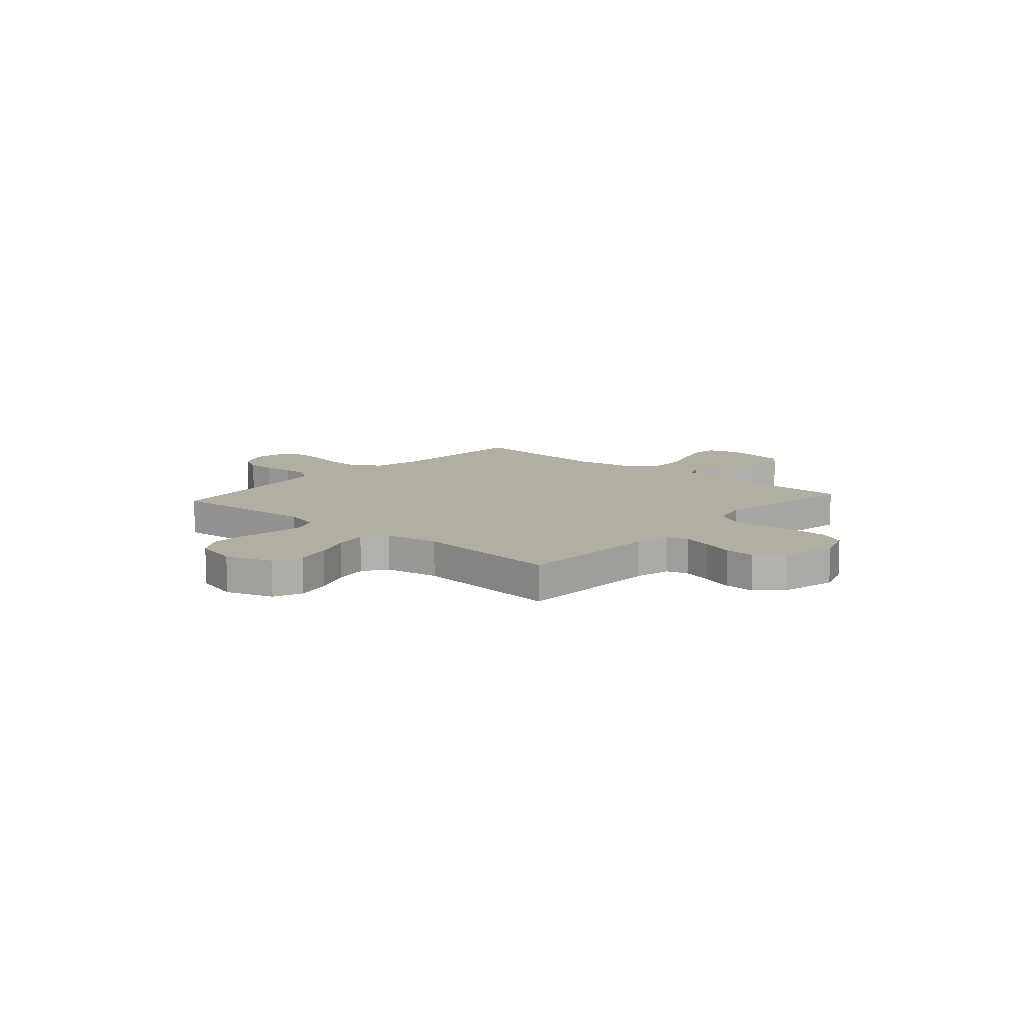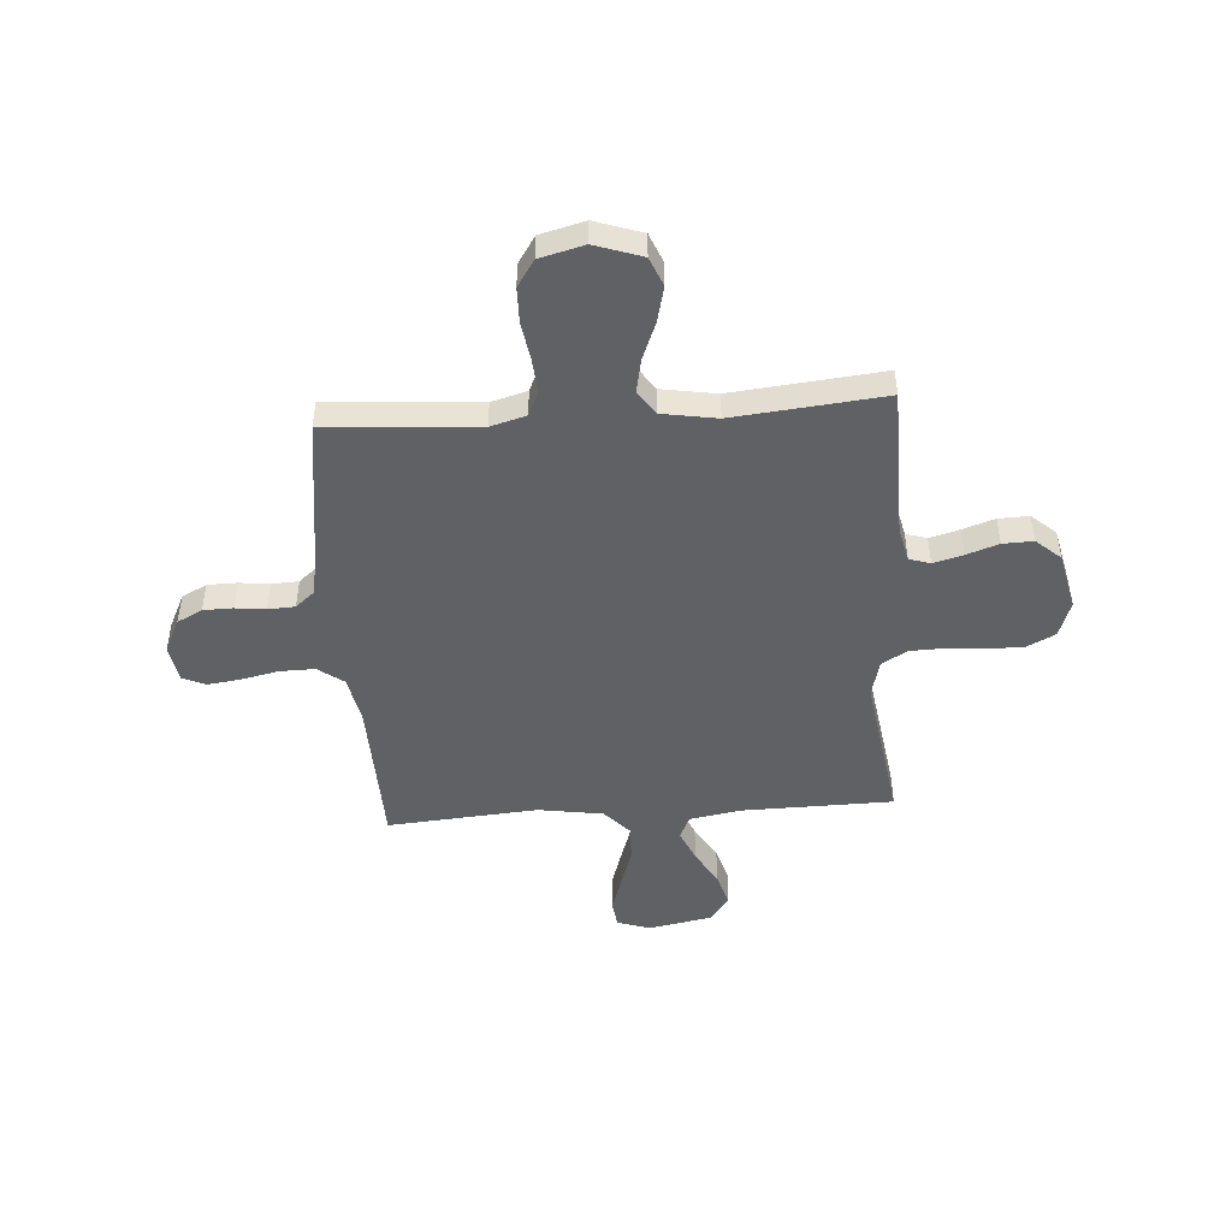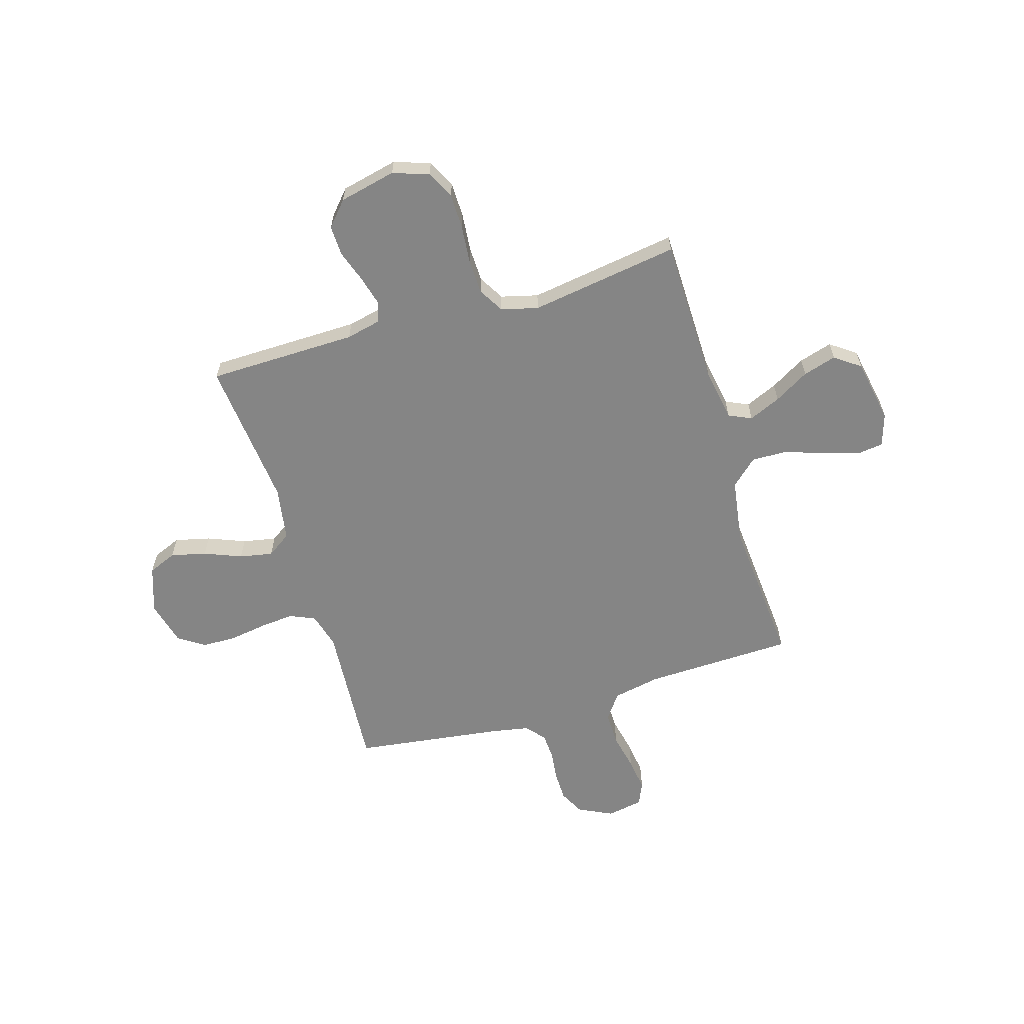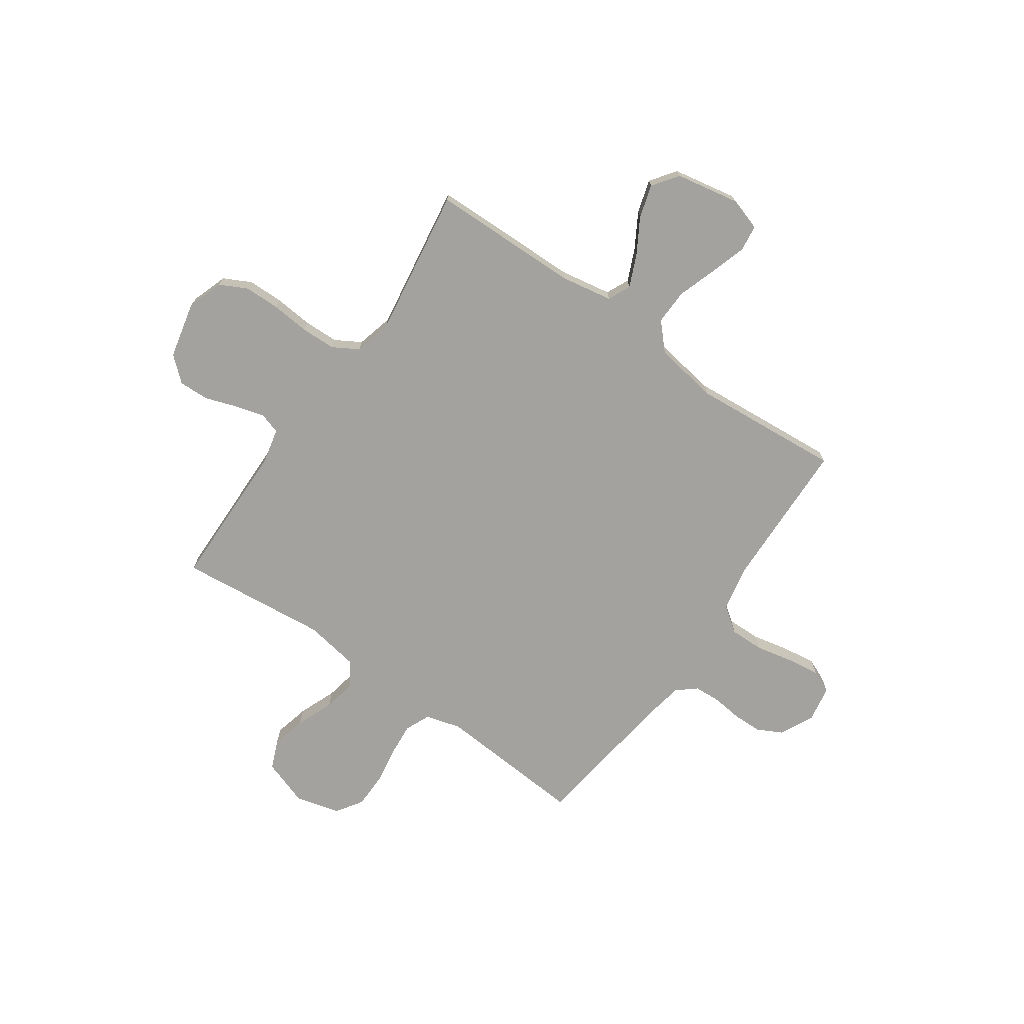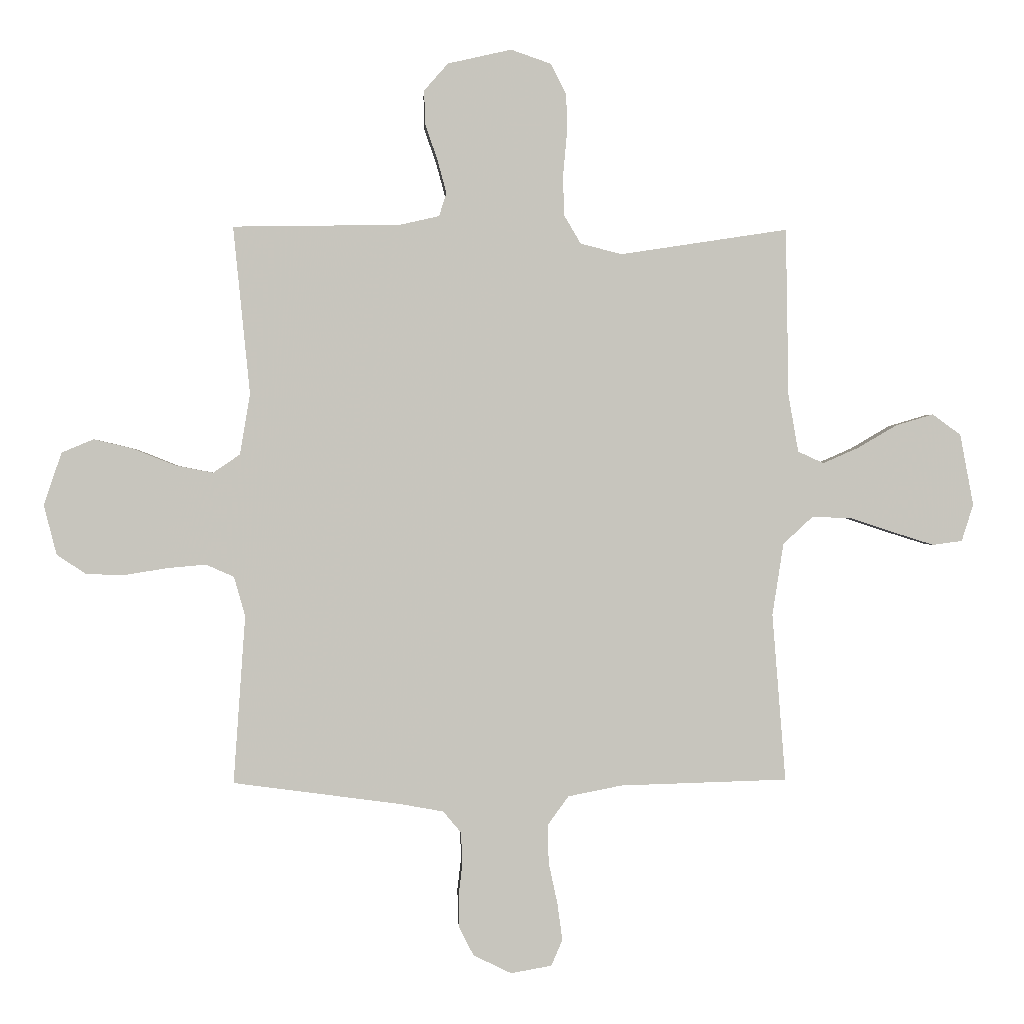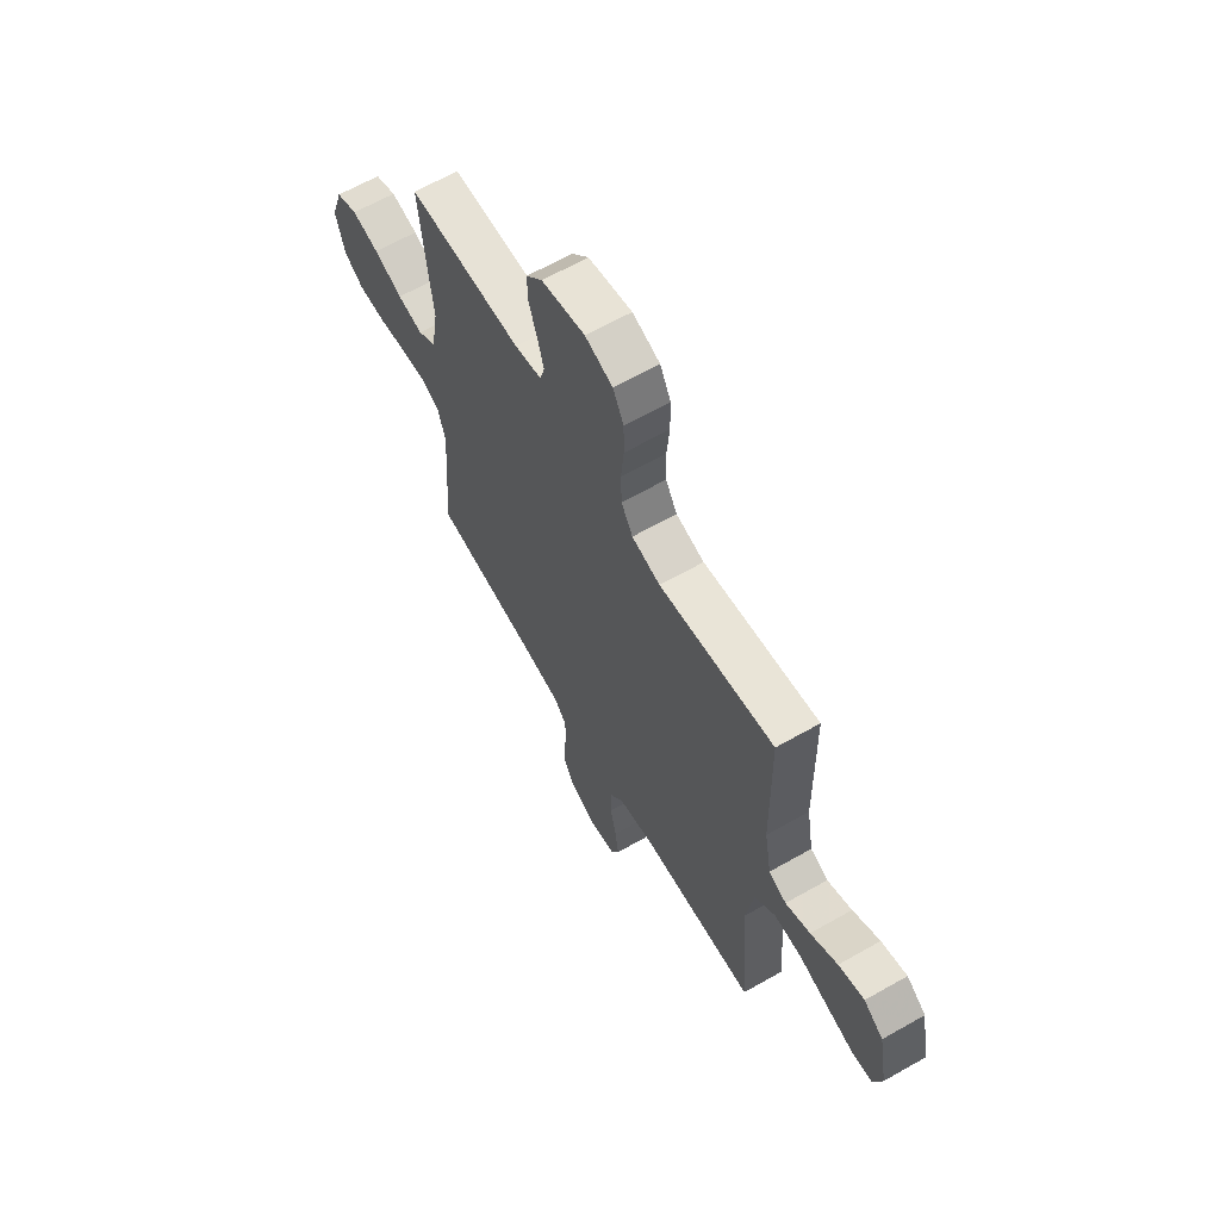
<metadata>
{"format":"obj","ext":"obj","renderer":"f3d","projection":"perspective","resolution":1024,"background":"white","views":[{"elev":10.8,"azim":-48.5,"up":"+Y"},{"elev":-47.8,"azim":-86.1,"up":"+Y"},{"elev":-61.8,"azim":16.7,"up":"+Y"},{"elev":-72.5,"azim":55.1,"up":"+Y"},{"elev":0.5,"azim":-3.1,"up":"+Z"},{"elev":64.2,"azim":60.2,"up":"+Z"}]}
</metadata>
<code>
v 0.5 0.07 0.5
v 0.505 0.07 0.2
v 0.523 0.07 0.097
v 0.569 0.07 0.076
v 0.633 0.07 0.104
v 0.703 0.07 0.145
v 0.77 0.07 0.165
v 0.821 0.07 0.128
v 0.845 0.07 0
v 0.824 0.07 -0.066
v 0.771 0.07 -0.073
v 0.698 0.07 -0.05
v 0.62 0.07 -0.024
v 0.549 0.07 -0.022
v 0.496 0.07 -0.071
v 0.476 0.07 -0.2
v 0.5 0.07 -0.5
v 0.2 0.07 -0.509
v 0.104 0.07 -0.528
v 0.067 0.07 -0.579
v 0.068 0.07 -0.648
v 0.084 0.07 -0.722
v 0.093 0.07 -0.789
v 0.073 0.07 -0.835
v 0 0.07 -0.848
v -0.068 0.07 -0.815
v -0.094 0.07 -0.765
v -0.095 0.07 -0.706
v -0.088 0.07 -0.646
v -0.091 0.07 -0.592
v -0.123 0.07 -0.554
v -0.2 0.07 -0.54
v -0.5 0.07 -0.5
v -0.479 0.07 -0.2
v -0.499 0.07 -0.129
v -0.549 0.07 -0.107
v -0.617 0.07 -0.113
v -0.692 0.07 -0.125
v -0.762 0.07 -0.124
v -0.815 0.07 -0.089
v -0.838 0.07 0
v -0.806 0.07 0.094
v -0.749 0.07 0.118
v -0.678 0.07 0.101
v -0.603 0.07 0.071
v -0.536 0.07 0.058
v -0.488 0.07 0.091
v -0.47 0.07 0.2
v -0.5 0.07 0.5
v -0.2 0.07 0.505
v -0.13 0.07 0.521
v -0.117 0.07 0.563
v -0.133 0.07 0.622
v -0.155 0.07 0.686
v -0.157 0.07 0.747
v -0.114 0.07 0.796
v 0 0.07 0.822
v 0.072 0.07 0.797
v 0.1 0.07 0.742
v 0.101 0.07 0.671
v 0.094 0.07 0.594
v 0.096 0.07 0.524
v 0.126 0.07 0.473
v 0.2 0.07 0.454
v 0.5 0 0.5
v 0.505 0 0.2
v 0.523 0 0.097
v 0.569 0 0.076
v 0.633 0 0.104
v 0.703 0 0.145
v 0.77 0 0.165
v 0.821 0 0.128
v 0.845 0 0
v 0.824 0 -0.066
v 0.771 0 -0.073
v 0.698 0 -0.05
v 0.62 0 -0.024
v 0.549 0 -0.022
v 0.496 0 -0.071
v 0.476 0 -0.2
v 0.5 0 -0.5
v 0.2 0 -0.509
v 0.104 0 -0.528
v 0.067 0 -0.579
v 0.068 0 -0.648
v 0.084 0 -0.722
v 0.093 0 -0.789
v 0.073 0 -0.835
v 0 0 -0.848
v -0.068 0 -0.815
v -0.094 0 -0.765
v -0.095 0 -0.706
v -0.088 0 -0.646
v -0.091 0 -0.592
v -0.123 0 -0.554
v -0.2 0 -0.54
v -0.5 0 -0.5
v -0.479 0 -0.2
v -0.499 0 -0.129
v -0.549 0 -0.107
v -0.617 0 -0.113
v -0.692 0 -0.125
v -0.762 0 -0.124
v -0.815 0 -0.089
v -0.838 0 0
v -0.806 0 0.094
v -0.749 0 0.118
v -0.678 0 0.101
v -0.603 0 0.071
v -0.536 0 0.058
v -0.488 0 0.091
v -0.47 0 0.2
v -0.5 0 0.5
v -0.2 0 0.505
v -0.13 0 0.521
v -0.117 0 0.563
v -0.133 0 0.622
v -0.155 0 0.686
v -0.157 0 0.747
v -0.114 0 0.796
v 0 0 0.822
v 0.072 0 0.797
v 0.1 0 0.742
v 0.101 0 0.671
v 0.094 0 0.594
v 0.096 0 0.524
v 0.126 0 0.473
v 0.2 0 0.454
f 59 60 61
f 58 59 61
f 57 58 61
f 56 57 61
f 55 56 61
f 54 55 61
f 53 54 61
f 52 53 61 62
f 51 52 62 63
f 48 49 50
f 51 63 64
f 50 51 64
f 48 50 64
f 47 48 64
f 43 44 45
f 42 43 45
f 41 42 45
f 40 41 45
f 39 40 45
f 38 39 45
f 37 38 45
f 36 37 45 46
f 64 1 2
f 47 64 2
f 46 47 2
f 36 46 2
f 35 36 2
f 27 28 29
f 26 27 29
f 25 26 29
f 24 25 29
f 23 24 29
f 22 23 29
f 21 22 29
f 20 21 29 30
f 19 20 30 31
f 16 17 18
f 19 31 32
f 18 19 32
f 16 18 32
f 15 16 32
f 11 12 13
f 10 11 13
f 9 10 13
f 8 9 13
f 7 8 13
f 6 7 13
f 5 6 13
f 4 5 13 14
f 32 33 34
f 15 32 34
f 14 15 34
f 4 14 34
f 3 4 34
f 2 3 34 35
f 125 124 123
f 125 123 122
f 125 122 121
f 125 121 120
f 125 120 119
f 125 119 118
f 125 118 117
f 126 125 117 116
f 127 126 116 115
f 114 113 112
f 128 127 115
f 128 115 114
f 128 114 112
f 128 112 111
f 109 108 107
f 109 107 106
f 109 106 105
f 109 105 104
f 109 104 103
f 109 103 102
f 109 102 101
f 110 109 101 100
f 66 65 128
f 66 128 111
f 66 111 110
f 66 110 100
f 66 100 99
f 93 92 91
f 93 91 90
f 93 90 89
f 93 89 88
f 93 88 87
f 93 87 86
f 93 86 85
f 94 93 85 84
f 95 94 84 83
f 82 81 80
f 96 95 83
f 96 83 82
f 96 82 80
f 96 80 79
f 77 76 75
f 77 75 74
f 77 74 73
f 77 73 72
f 77 72 71
f 77 71 70
f 77 70 69
f 78 77 69 68
f 98 97 96
f 98 96 79
f 98 79 78
f 98 78 68
f 98 68 67
f 99 98 67 66
f 1 65 66 2
f 2 66 67 3
f 3 67 68 4
f 4 68 69 5
f 5 69 70 6
f 6 70 71 7
f 7 71 72 8
f 8 72 73 9
f 9 73 74 10
f 10 74 75 11
f 11 75 76 12
f 12 76 77 13
f 13 77 78 14
f 14 78 79 15
f 15 79 80 16
f 16 80 81 17
f 17 81 82 18
f 18 82 83 19
f 19 83 84 20
f 20 84 85 21
f 21 85 86 22
f 22 86 87 23
f 23 87 88 24
f 24 88 89 25
f 25 89 90 26
f 26 90 91 27
f 27 91 92 28
f 28 92 93 29
f 29 93 94 30
f 30 94 95 31
f 31 95 96 32
f 32 96 97 33
f 33 97 98 34
f 34 98 99 35
f 35 99 100 36
f 36 100 101 37
f 37 101 102 38
f 38 102 103 39
f 39 103 104 40
f 40 104 105 41
f 41 105 106 42
f 42 106 107 43
f 43 107 108 44
f 44 108 109 45
f 45 109 110 46
f 46 110 111 47
f 47 111 112 48
f 48 112 113 49
f 49 113 114 50
f 50 114 115 51
f 51 115 116 52
f 52 116 117 53
f 53 117 118 54
f 54 118 119 55
f 55 119 120 56
f 56 120 121 57
f 57 121 122 58
f 58 122 123 59
f 59 123 124 60
f 60 124 125 61
f 61 125 126 62
f 62 126 127 63
f 63 127 128 64
f 64 128 65 1

</code>
